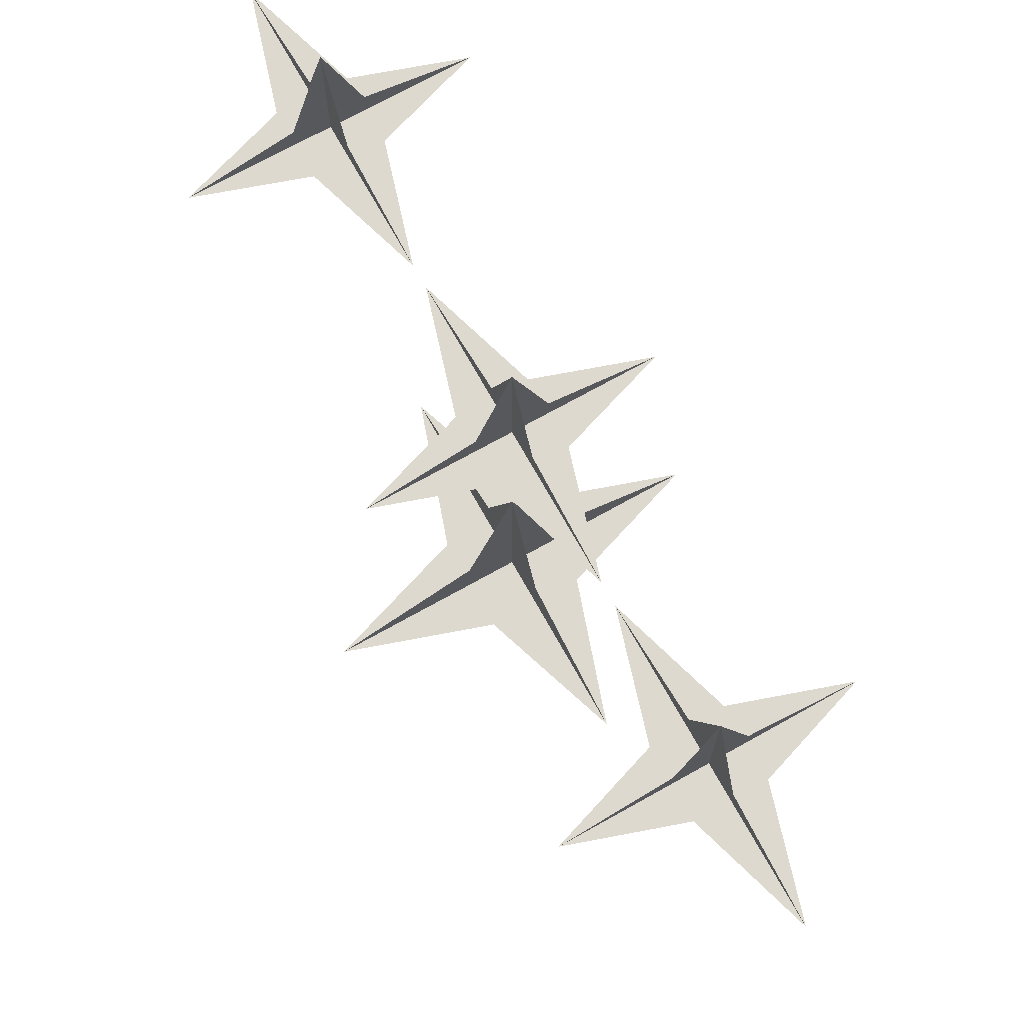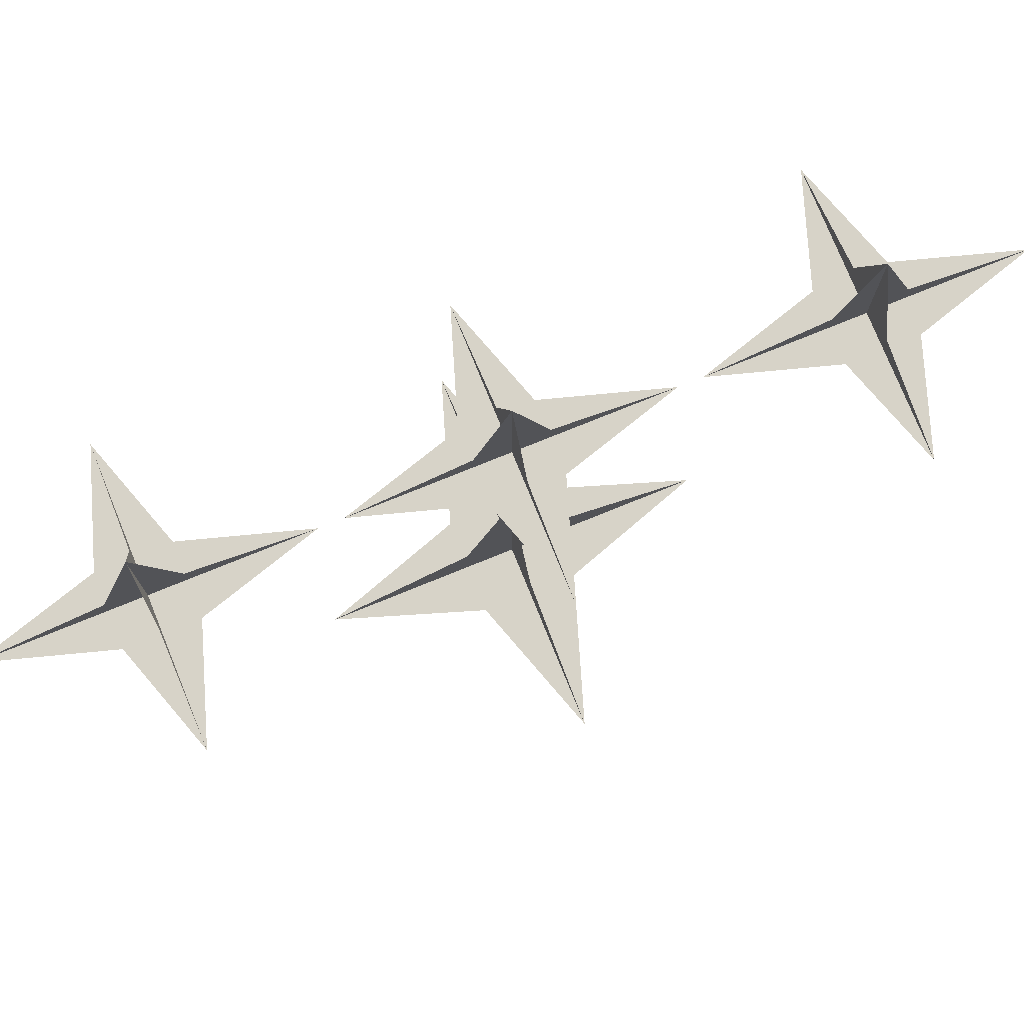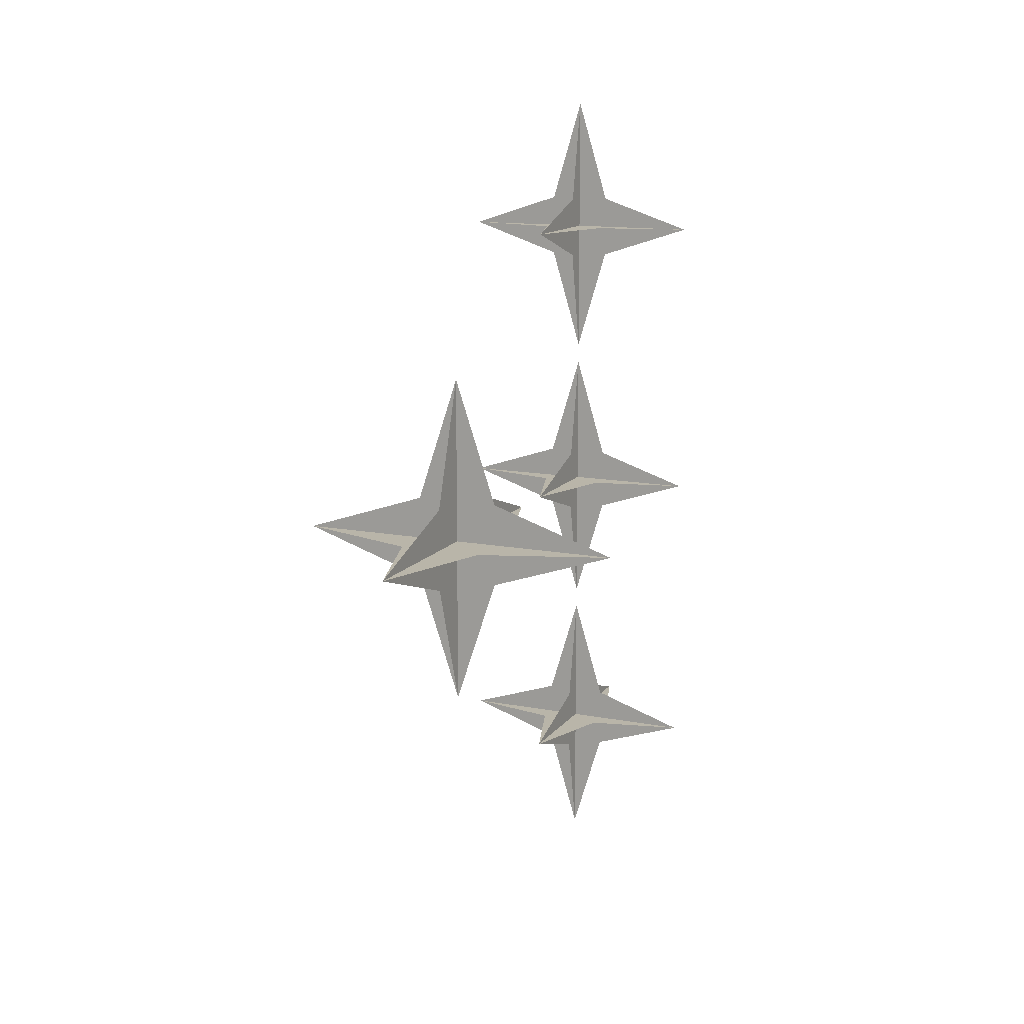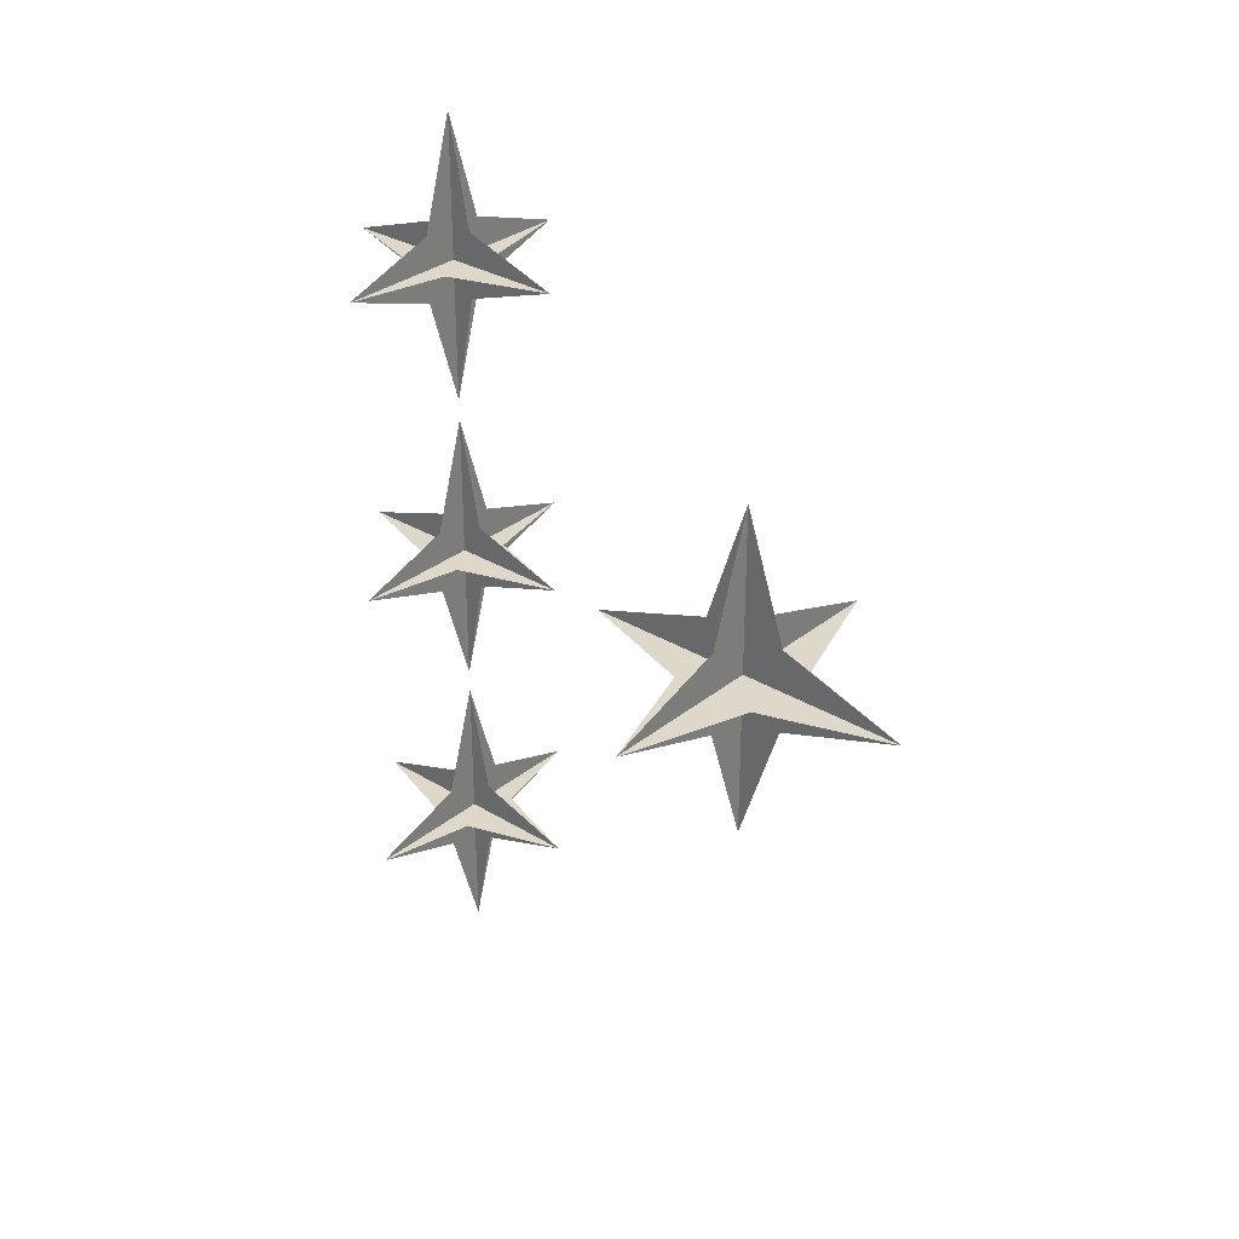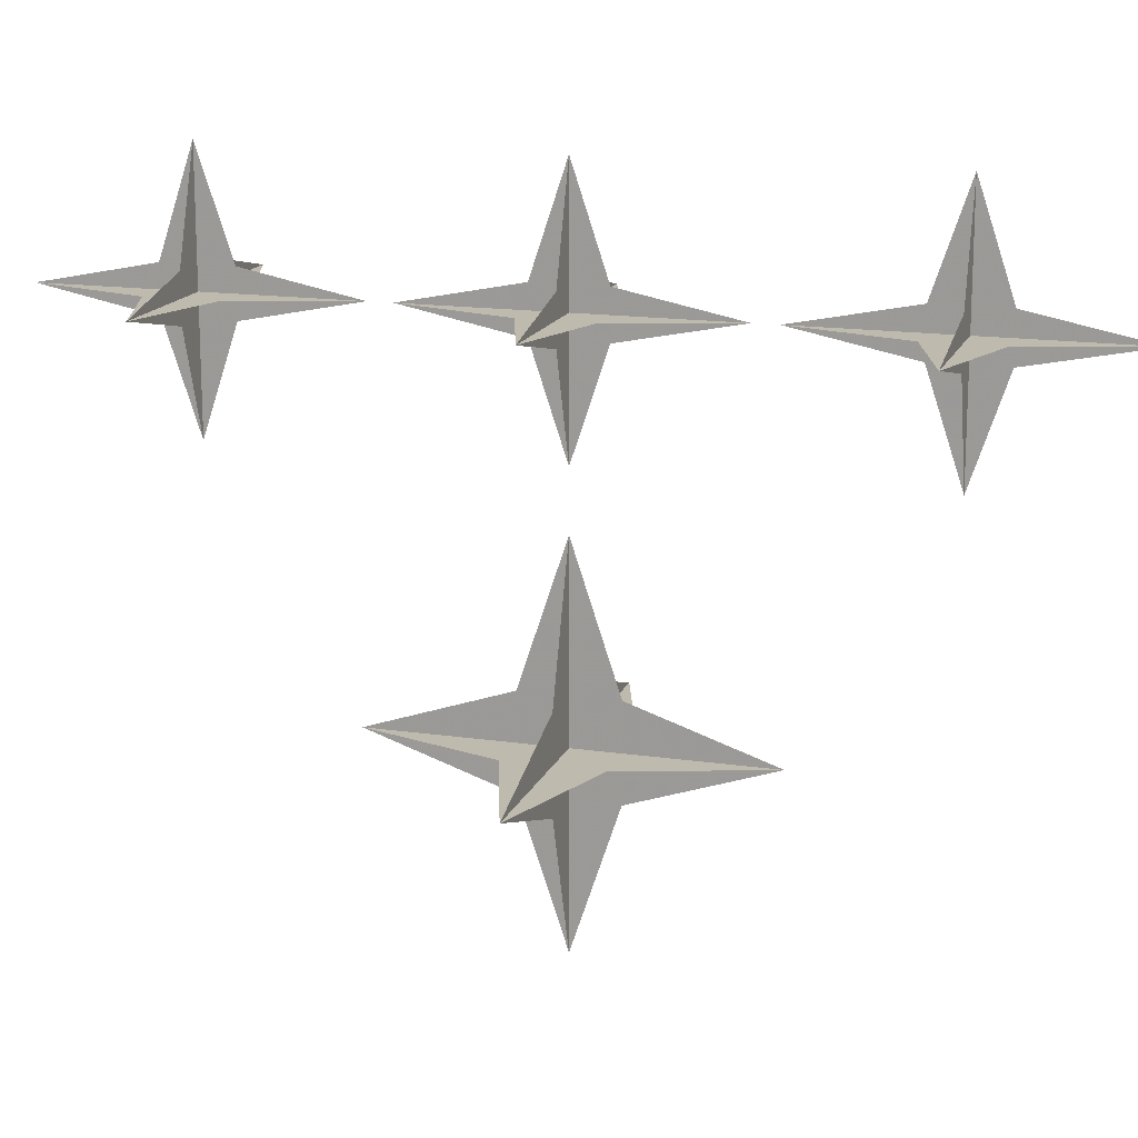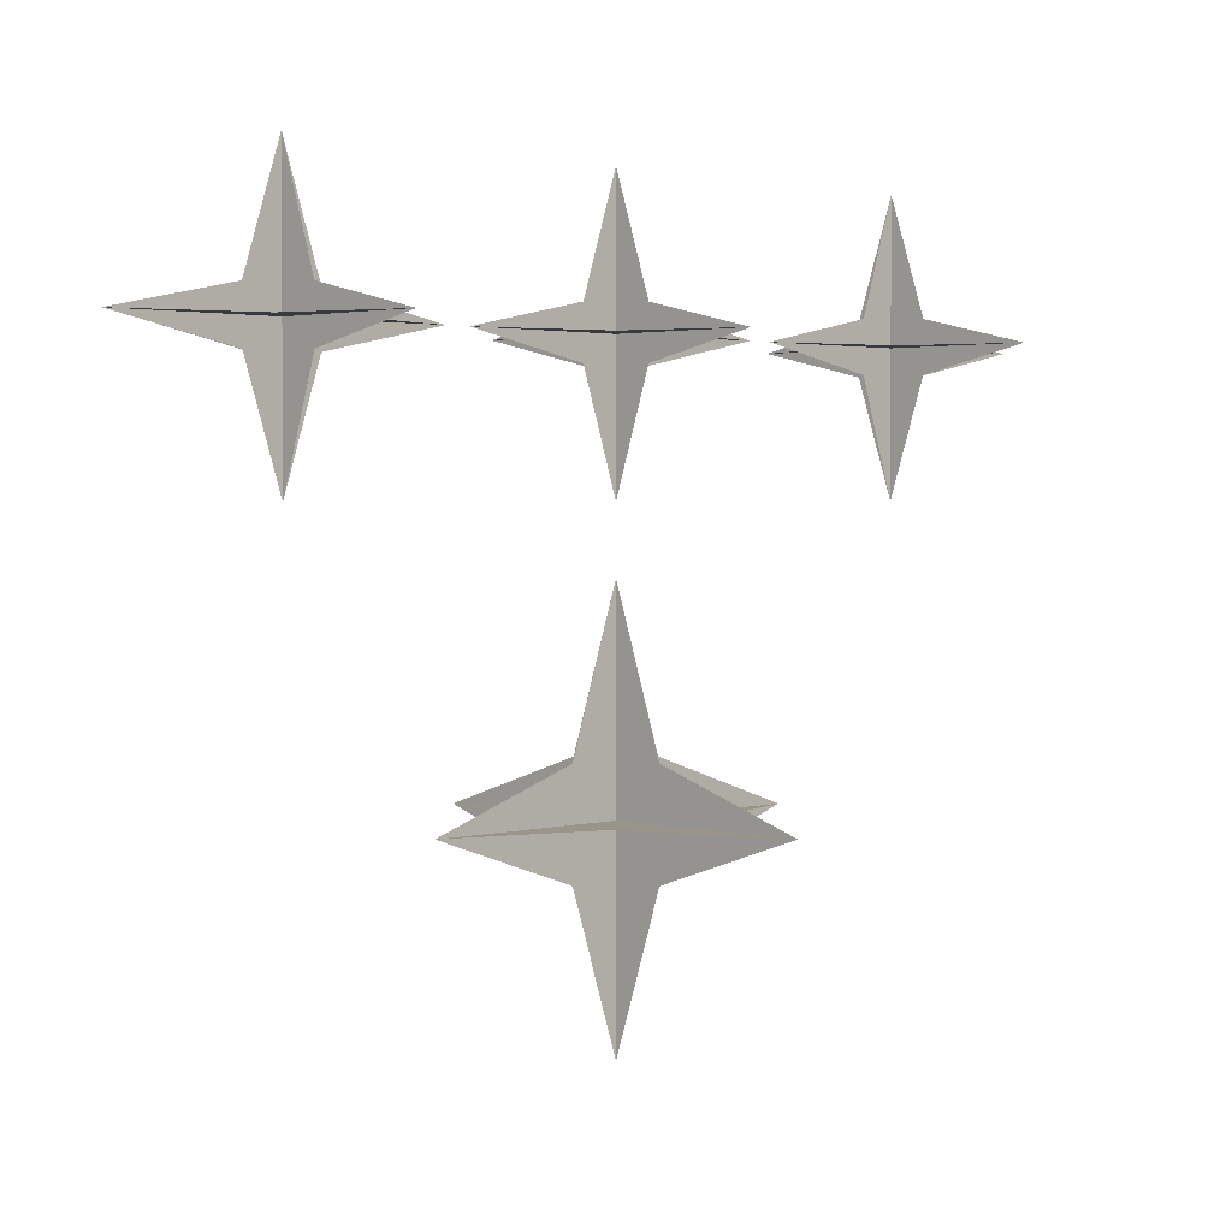
<metadata>
{"format":"obj","ext":"obj","renderer":"f3d","projection":"perspective","resolution":1024,"background":"white","views":[{"elev":71.8,"azim":150.8,"up":"+Z"},{"elev":76.5,"azim":67.9,"up":"+Z"},{"elev":13.4,"azim":-156.6,"up":"+Y"},{"elev":31.0,"azim":131.0,"up":"+Y"},{"elev":15.8,"azim":107.0,"up":"+Z"},{"elev":2.2,"azim":44.9,"up":"+Z"}]}
</metadata>
<code>
v 0 0.03125 -0.125
v 0 0 -0.1562
v 0 0.03125 -0.1875
v 0 0.125 -0.1562
v 0 -0.03125 -0.125
v 0 0 -0.03125
v 0 -0.125 -0.1562
v 0 -0.03125 -0.1875
v 0 0 -0.2812
v 0.03125 0.03125 -0.1562
v -0.03125 0.03125 -0.1562
v 0.125 0 -0.1562
v 0.03125 -0.03125 -0.1562
v -0.03125 -0.03125 -0.1562
v -0.125 0 -0.1562
v -0.03125 0 -0.125
v -0.03125 0 -0.1875
v 0.03125 0 -0.125
v 0.03125 0 -0.1875
v 0 0.02344 0.1094
v 0 0 0.09375
v 0 0.02344 0.07812
v 0 0.1016 0.09375
v 0 -0.02344 0.1094
v 0 0 0.1797
v 0 -0.1016 0.09375
v 0 -0.02344 0.07812
v 0 0 0.007812
v 0.02344 0.02344 0.09375
v -0.02344 0.02344 0.09375
v 0.09375 0 0.09375
v 0.02344 -0.02344 0.09375
v -0.02344 -0.02344 0.09375
v -0.09375 0 0.09375
v -0.02344 0 0.1094
v -0.02344 0 0.07812
v 0.02344 0 0.1094
v 0.02344 0 0.07812
v 0 0.2422 0.1094
v 0 0.2188 0.09375
v 0 0.2422 0.07812
v 0 0.3203 0.09375
v 0 0.1953 0.1094
v 0 0.2188 0.1797
v 0 0.1172 0.09375
v 0 0.1953 0.07812
v 0 0.2188 0.007812
v 0.02344 0.2422 0.09375
v -0.02344 0.2422 0.09375
v 0.09375 0.2188 0.09375
v 0.02344 0.1953 0.09375
v -0.02344 0.1953 0.09375
v -0.09375 0.2188 0.09375
v -0.02344 0.2188 0.1094
v -0.02344 0.2188 0.07812
v 0.02344 0.2188 0.1094
v 0.02344 0.2188 0.07812
v 0 -0.1953 0.1094
v 0 -0.2188 0.09375
v 0 -0.1953 0.07812
v 0 -0.1172 0.09375
v 0 -0.2422 0.1094
v 0 -0.2188 0.1797
v 0 -0.3203 0.09375
v 0 -0.2422 0.07812
v 0 -0.2188 0.007812
v 0.02344 -0.1953 0.09375
v -0.02344 -0.1953 0.09375
v 0.09375 -0.2188 0.09375
v 0.02344 -0.2422 0.09375
v -0.02344 -0.2422 0.09375
v -0.09375 -0.2188 0.09375
v -0.02344 -0.2188 0.1094
v -0.02344 -0.2188 0.07812
v 0.02344 -0.2188 0.1094
v 0.02344 -0.2188 0.07812
f 1 2 3
f 1 3 4
f 1 4 2
f 1 2 5
f 1 5 6
f 1 6 2
f 2 6 5
f 2 5 7
f 2 7 8
f 2 8 9
f 2 9 3
f 2 3 8
f 2 8 5
f 5 8 7
f 4 3 2
f 4 2 10
f 4 10 11
f 4 11 2
f 2 11 10
f 2 10 12
f 2 12 13
f 2 13 7
f 2 7 14
f 2 14 15
f 2 15 11
f 2 11 14
f 2 14 13
f 2 13 10
f 10 13 12
f 3 9 8
f 14 7 13
f 11 15 14
f 16 2 17
f 16 17 15
f 16 15 2
f 16 2 18
f 16 18 6
f 16 6 2
f 2 6 18
f 2 18 12
f 2 12 19
f 2 19 9
f 2 9 17
f 2 17 19
f 2 19 18
f 18 19 12
f 15 17 2
f 17 9 19
f 20 21 22
f 20 22 23
f 20 23 21
f 20 21 24
f 20 24 25
f 20 25 21
f 21 25 24
f 21 24 26
f 21 26 27
f 21 27 28
f 21 28 22
f 21 22 27
f 21 27 24
f 24 27 26
f 23 22 21
f 23 21 29
f 23 29 30
f 23 30 21
f 21 30 29
f 21 29 31
f 21 31 32
f 21 32 26
f 21 26 33
f 21 33 34
f 21 34 30
f 21 30 33
f 21 33 32
f 21 32 29
f 29 32 31
f 22 28 27
f 33 26 32
f 30 34 33
f 35 21 36
f 35 36 34
f 35 34 21
f 35 21 37
f 35 37 25
f 35 25 21
f 21 25 37
f 21 37 31
f 21 31 38
f 21 38 28
f 21 28 36
f 21 36 38
f 21 38 37
f 37 38 31
f 34 36 21
f 36 28 38
f 39 40 41
f 39 41 42
f 39 42 40
f 39 40 43
f 39 43 44
f 39 44 40
f 40 44 43
f 40 43 45
f 40 45 46
f 40 46 47
f 40 47 41
f 40 41 46
f 40 46 43
f 43 46 45
f 42 41 40
f 42 40 48
f 42 48 49
f 42 49 40
f 40 49 48
f 40 48 50
f 40 50 51
f 40 51 45
f 40 45 52
f 40 52 53
f 40 53 49
f 40 49 52
f 40 52 51
f 40 51 48
f 48 51 50
f 41 47 46
f 52 45 51
f 49 53 52
f 54 40 55
f 54 55 53
f 54 53 40
f 54 40 56
f 54 56 44
f 54 44 40
f 40 44 56
f 40 56 50
f 40 50 57
f 40 57 47
f 40 47 55
f 40 55 57
f 40 57 56
f 56 57 50
f 53 55 40
f 55 47 57
f 58 59 60
f 58 60 61
f 58 61 59
f 58 59 62
f 58 62 63
f 58 63 59
f 59 63 62
f 59 62 64
f 59 64 65
f 59 65 66
f 59 66 60
f 59 60 65
f 59 65 62
f 62 65 64
f 61 60 59
f 61 59 67
f 61 67 68
f 61 68 59
f 59 68 67
f 59 67 69
f 59 69 70
f 59 70 64
f 59 64 71
f 59 71 72
f 59 72 68
f 59 68 71
f 59 71 70
f 59 70 67
f 67 70 69
f 60 66 65
f 71 64 70
f 68 72 71
f 73 59 74
f 73 74 72
f 73 72 59
f 73 59 75
f 73 75 63
f 73 63 59
f 59 63 75
f 59 75 69
f 59 69 76
f 59 76 66
f 59 66 74
f 59 74 76
f 59 76 75
f 75 76 69
f 72 74 59
f 74 66 76

</code>
